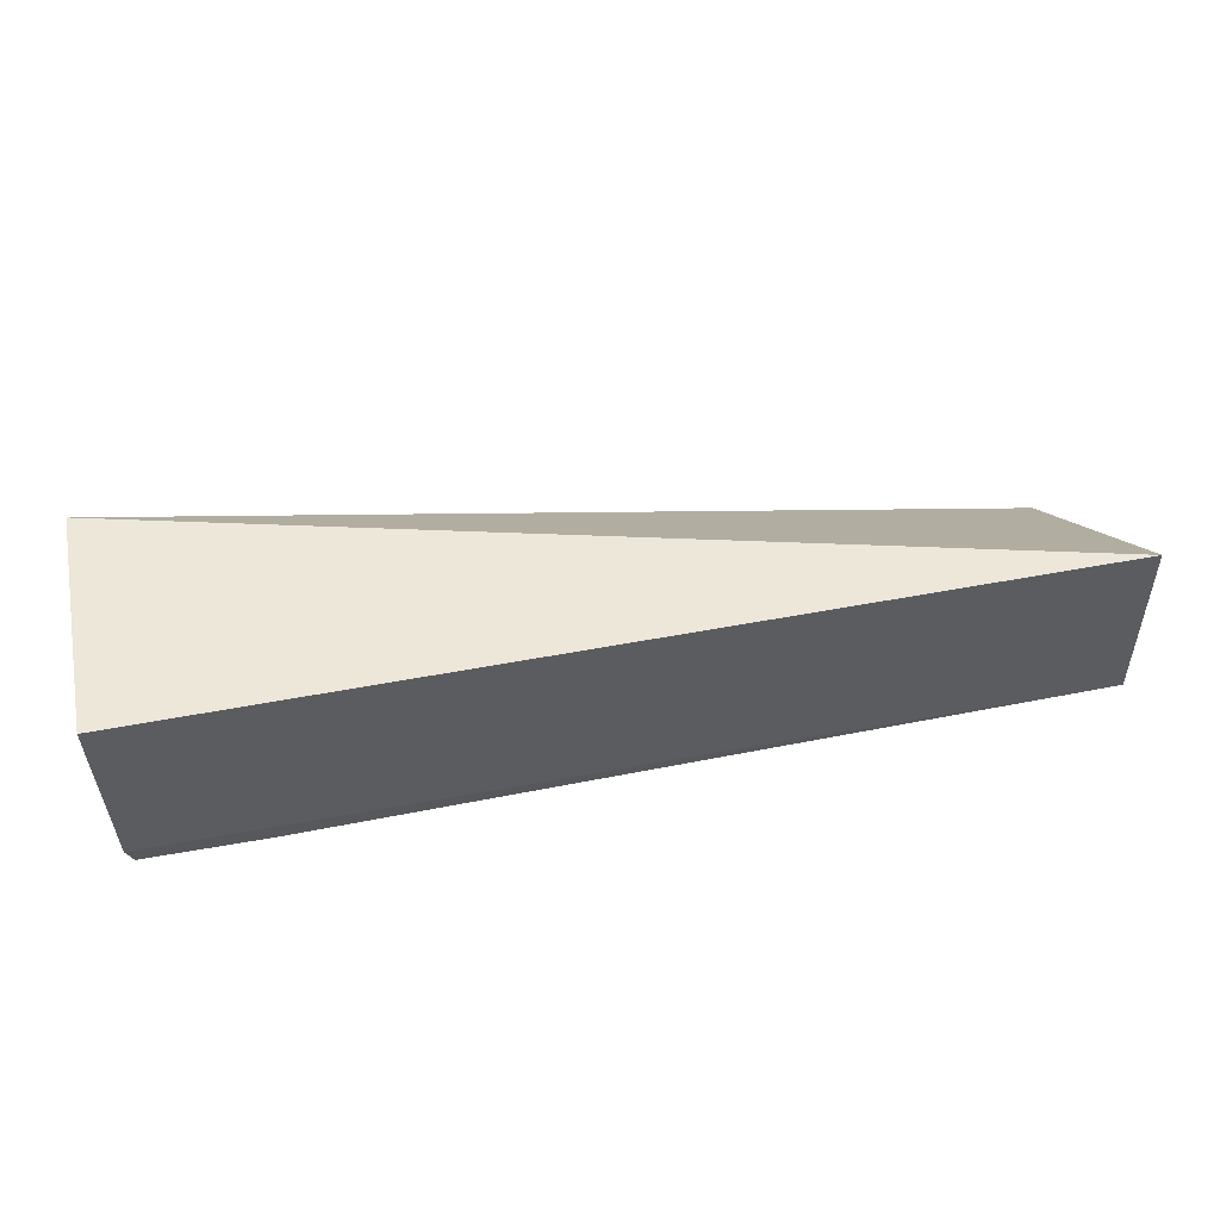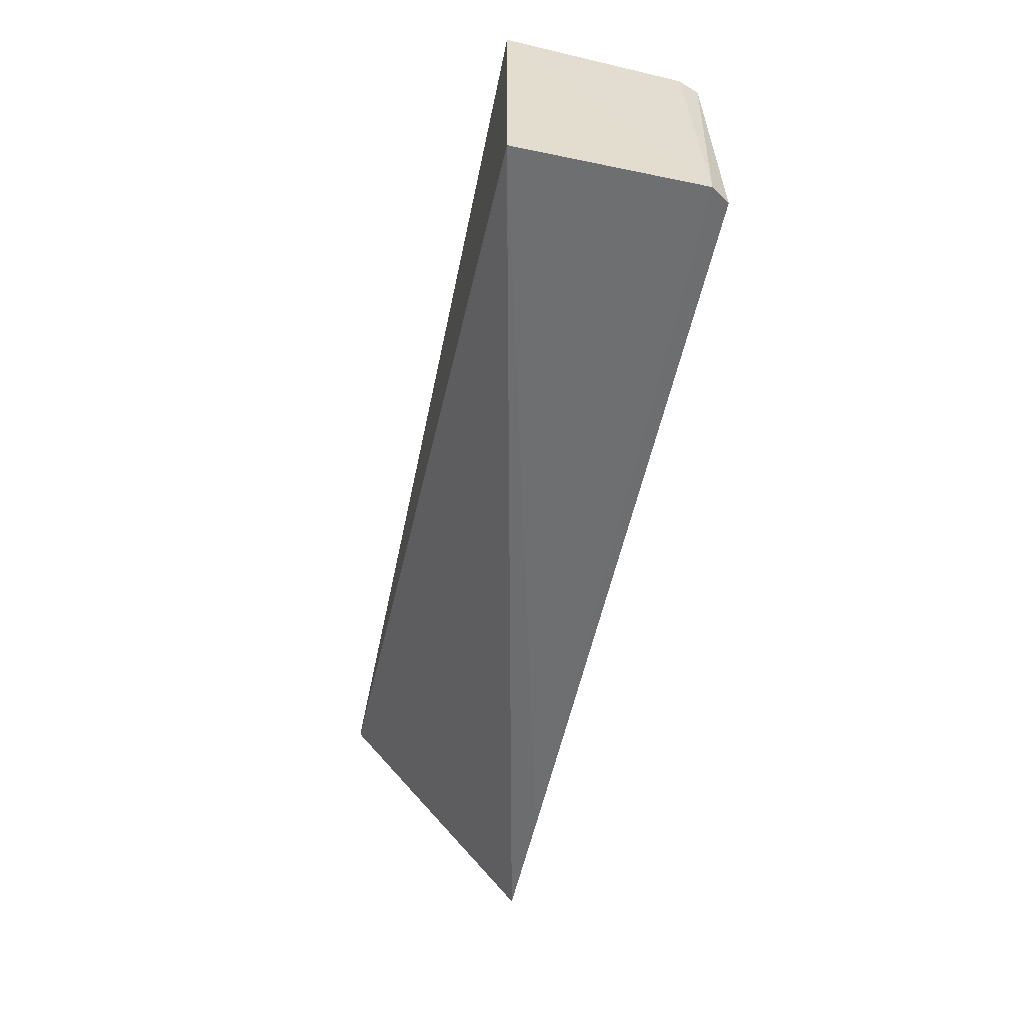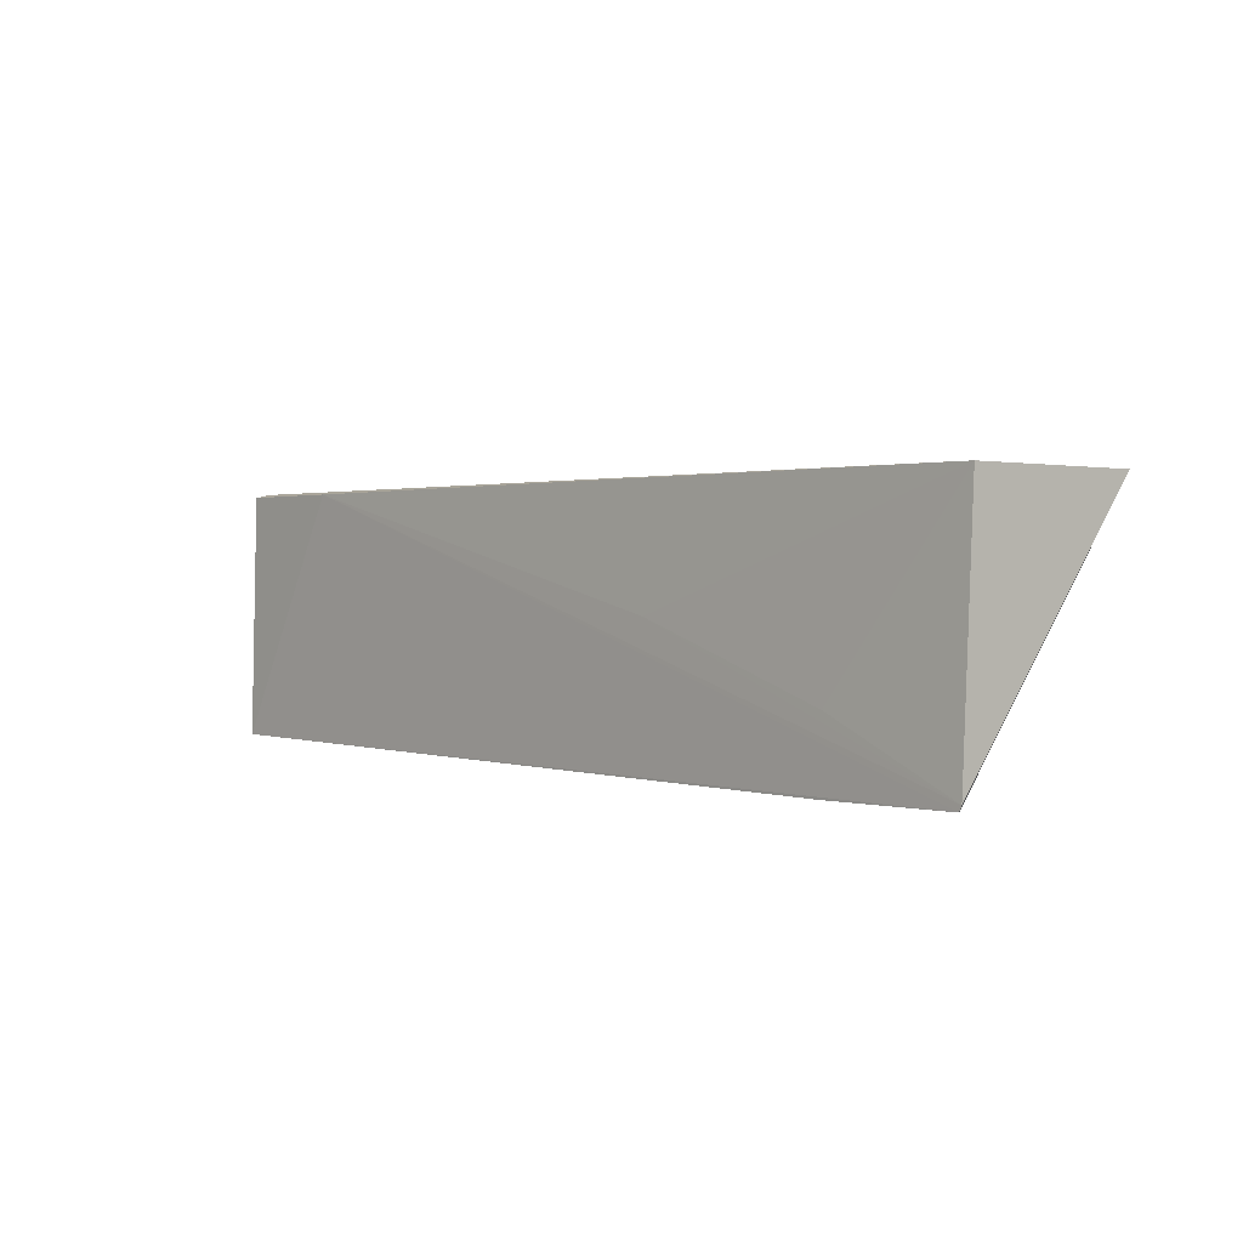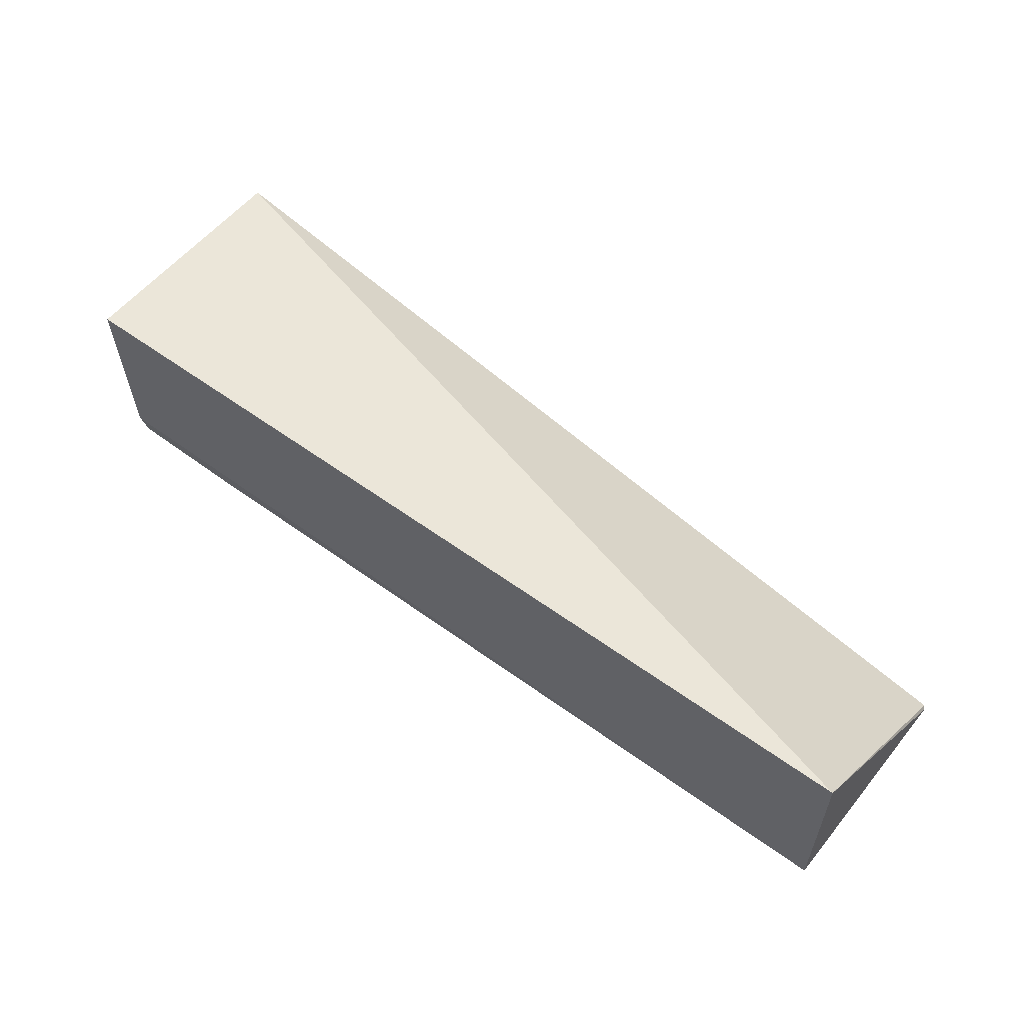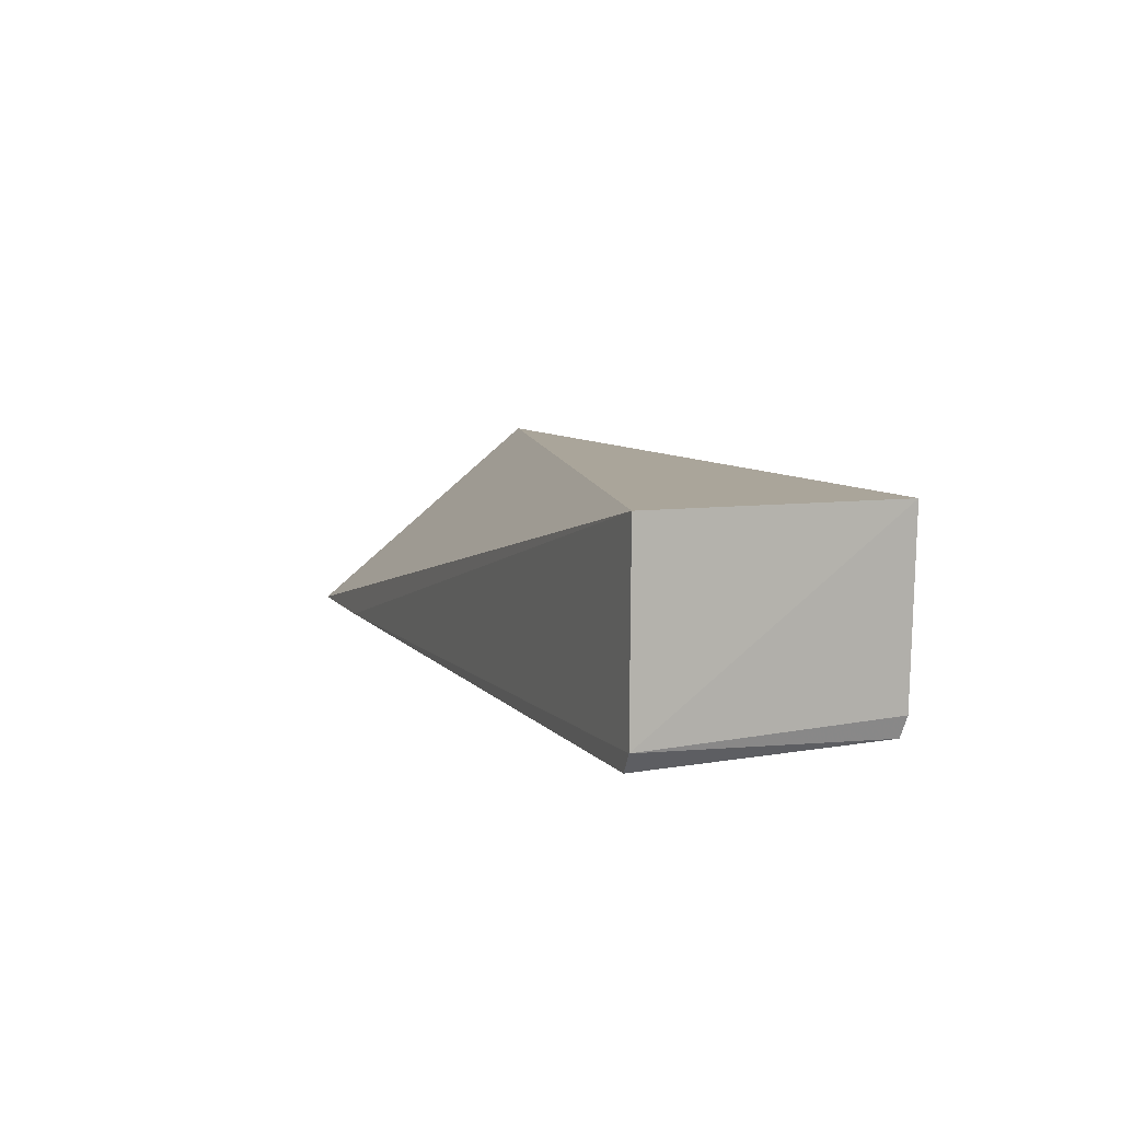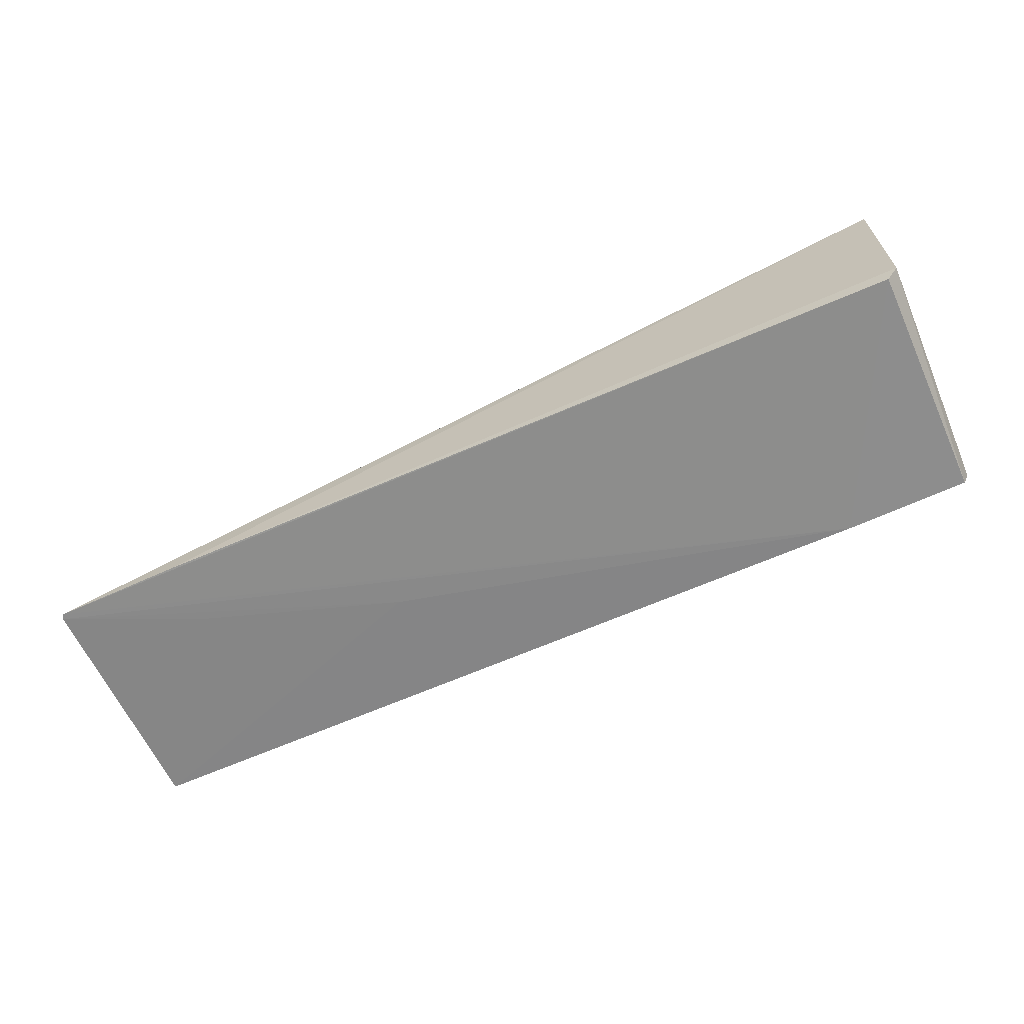
<metadata>
{"format":"obj","ext":"obj","renderer":"f3d","projection":"perspective","resolution":1024,"background":"white","views":[{"elev":49.9,"azim":-12.1,"up":"+Y"},{"elev":-54.5,"azim":-101.7,"up":"+Z"},{"elev":1.6,"azim":48.7,"up":"+Z"},{"elev":56.0,"azim":37.4,"up":"+Y"},{"elev":7.6,"azim":-111.0,"up":"+Y"},{"elev":-65.8,"azim":-156.3,"up":"+Y"}]}
</metadata>
<code>
v -0.1139 -0.0074 0.2711
v -0.1139 -0.02422 0.2712
v -0.1139 -0.02565 0.2484
v -0.2002 -0.007395 0.2484
v -0.2004 -0.007321 0.271
v -0.1137 -0.02564 0.2489
v -0.1991 -0.02541 0.2706
v -0.1997 -0.02355 0.2709
v -0.1876 -0.02562 0.2706
v -0.1989 -0.02618 0.2484
v -0.2 -0.02448 0.2483
v -0.1446 -0.02552 0.2605
v -0.1262 -0.02572 0.2482
v -0.1262 -0.02555 0.2544
f 1 3 4
f 5 2 1
f 5 1 4
f 6 1 2
f 6 3 1
f 8 2 5
f 9 8 7
f 9 2 8
f 9 3 6
f 10 9 7
f 10 3 9
f 11 8 5
f 11 5 4
f 11 10 7
f 11 7 8
f 12 9 6
f 12 2 9
f 13 11 4
f 13 4 3
f 13 3 10
f 13 10 11
f 14 12 6
f 14 6 2
f 14 2 12

</code>
